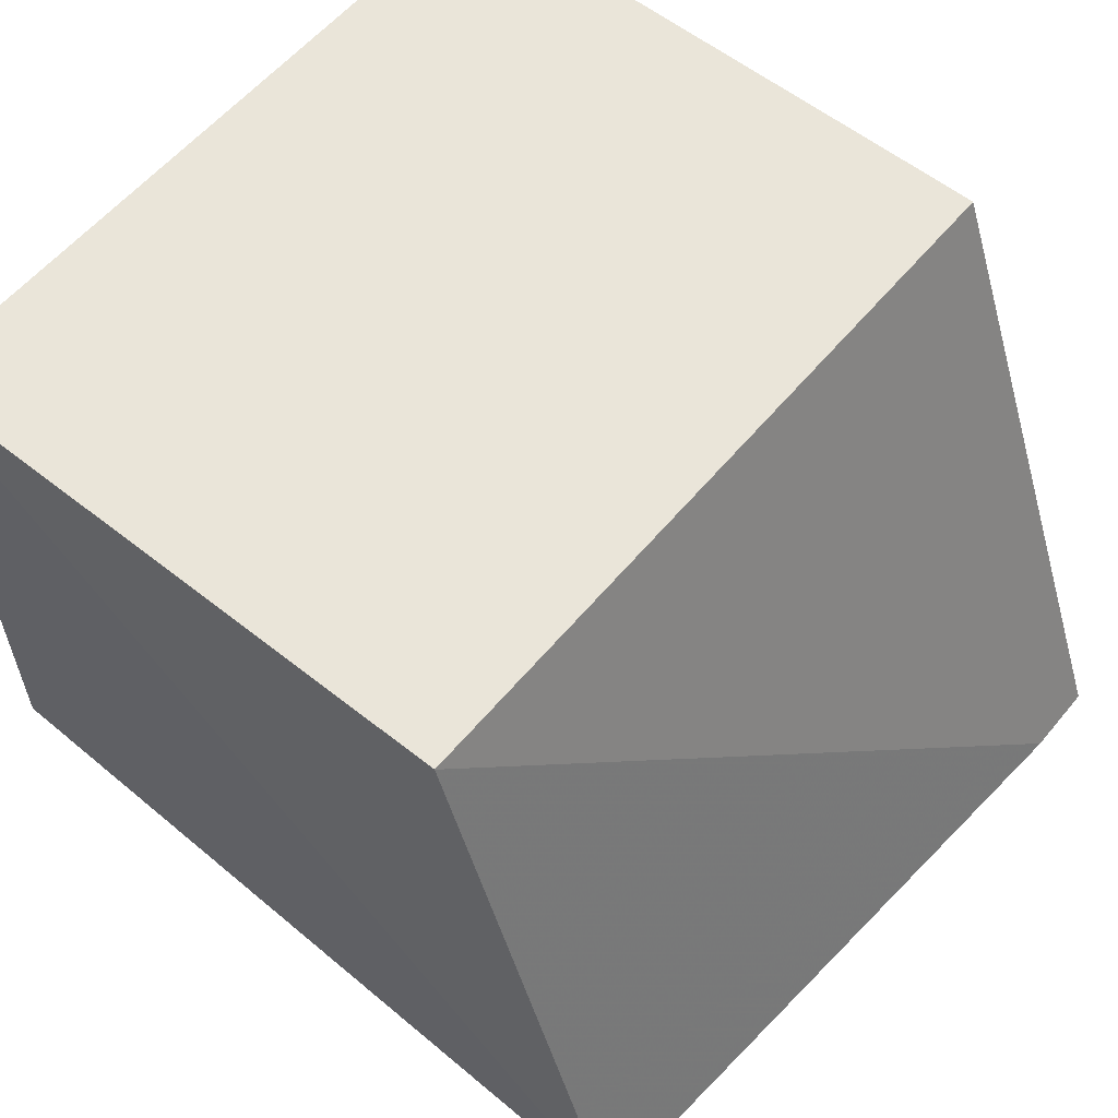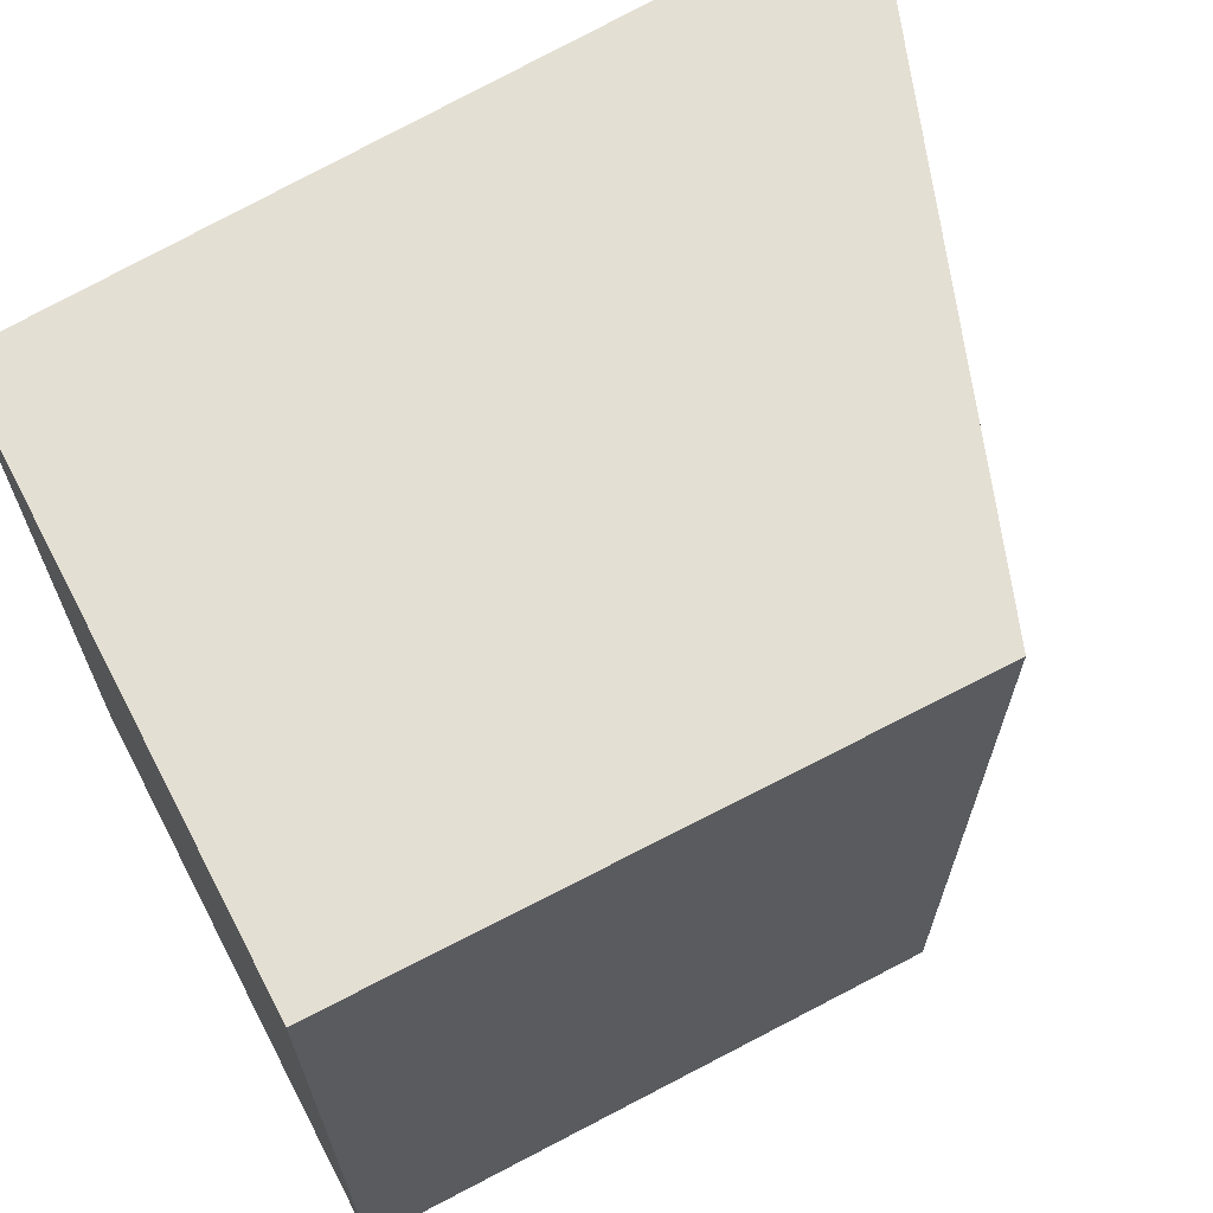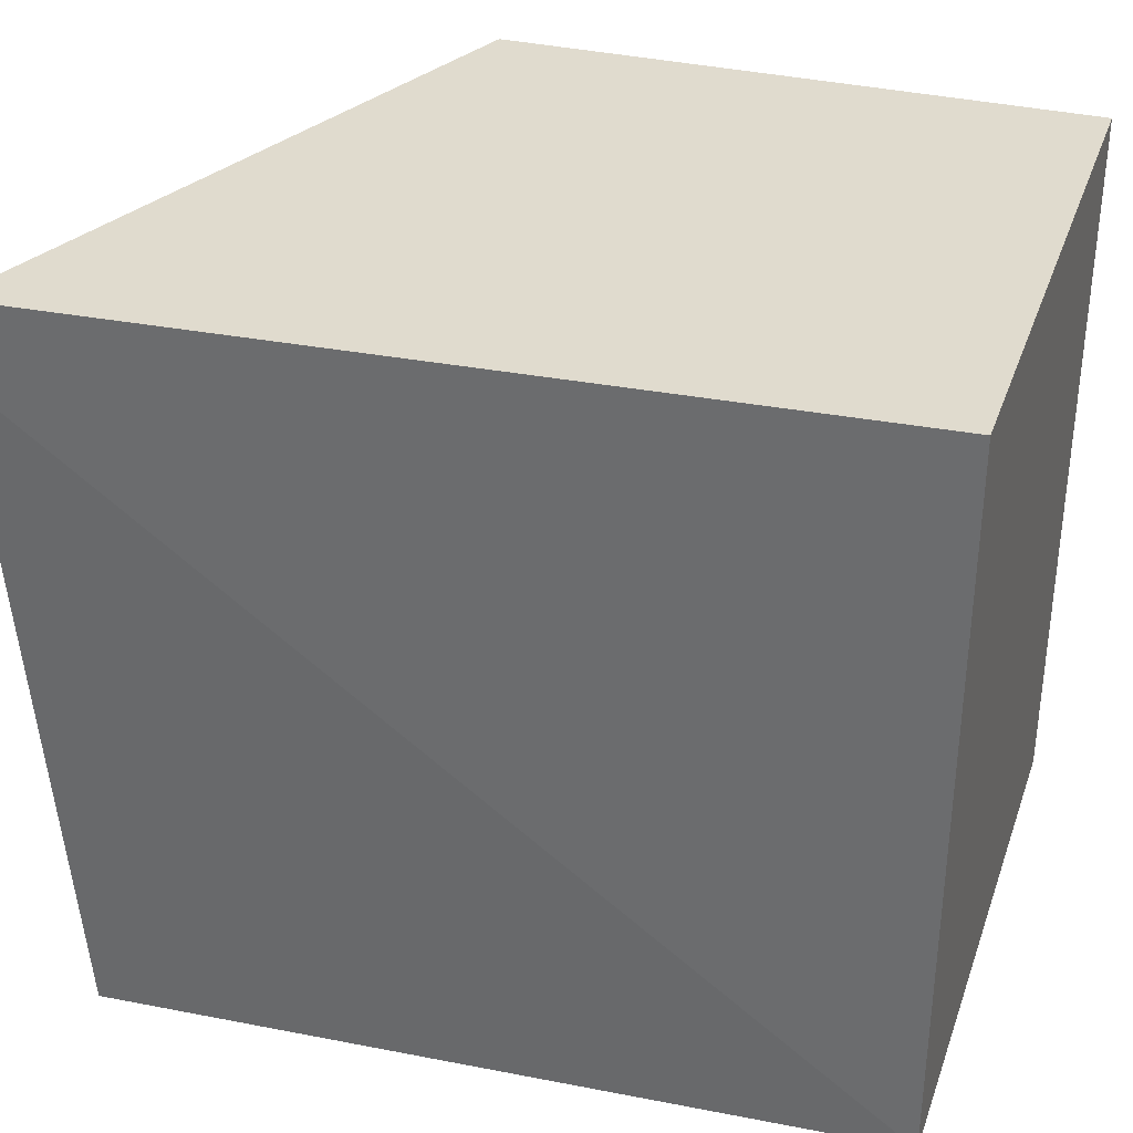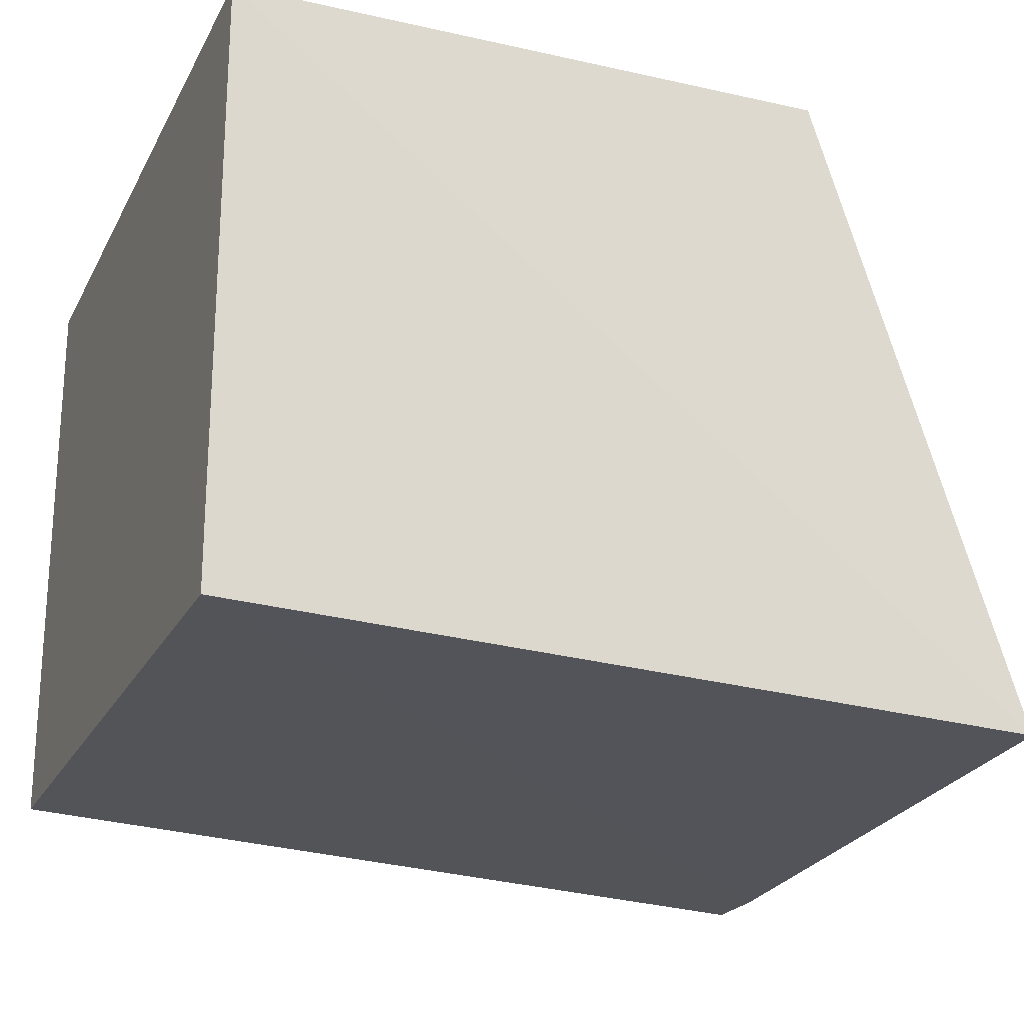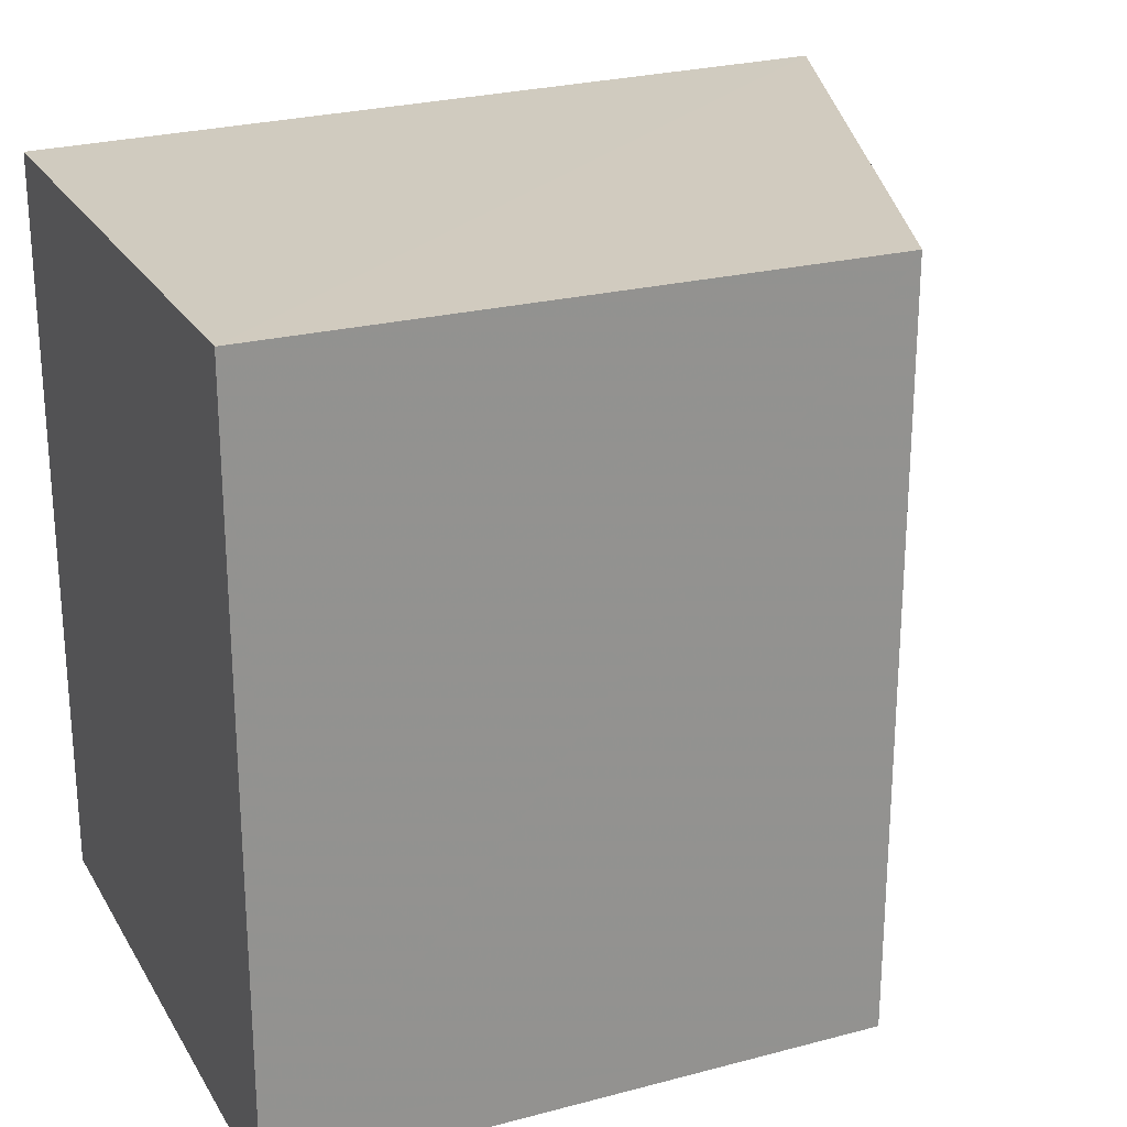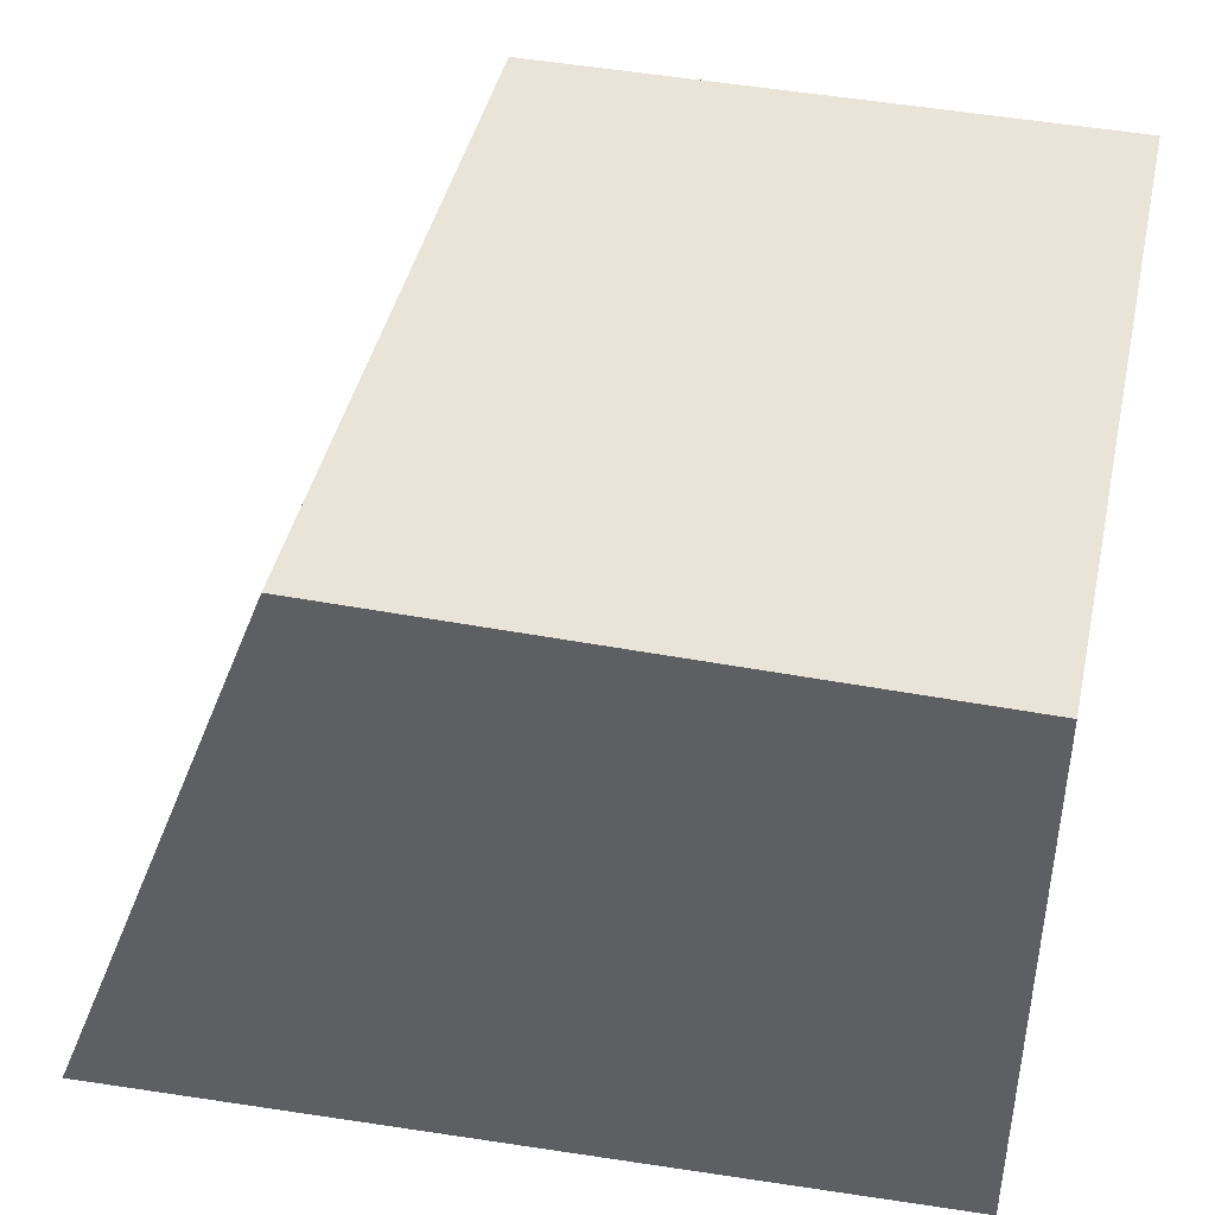
<metadata>
{"format":"obj","ext":"obj","renderer":"f3d","projection":"perspective","resolution":1024,"background":"white","views":[{"elev":58.2,"azim":39.4,"up":"+Z"},{"elev":66.4,"azim":-27.8,"up":"+Y"},{"elev":33.7,"azim":-161.8,"up":"+Y"},{"elev":-21.9,"azim":-21.4,"up":"+Z"},{"elev":23.7,"azim":-23.8,"up":"+Y"},{"elev":43.1,"azim":-167.4,"up":"+Z"}]}
</metadata>
<code>
v 0.04213 -0.001562 0.0302
v 0.04669 -0.01905 0.01549
v 0.04781 -0.001549 0.01521
v 0.02832 -0.001562 0.01639
v 0.02832 -0.01883 0.0302
v 0.02832 -0.01883 0.01639
v 0.02832 -0.001562 0.0302
v 0.04213 -0.01883 0.0302
v 0.04781 -0.003276 0.01521
f 6 5 4
f 6 2 5
f 7 1 3
f 7 3 4
f 7 5 1
f 7 4 5
f 8 5 2
f 8 1 5
f 9 2 6
f 9 8 2
f 9 3 1
f 9 1 8
f 9 6 4
f 9 4 3

</code>
